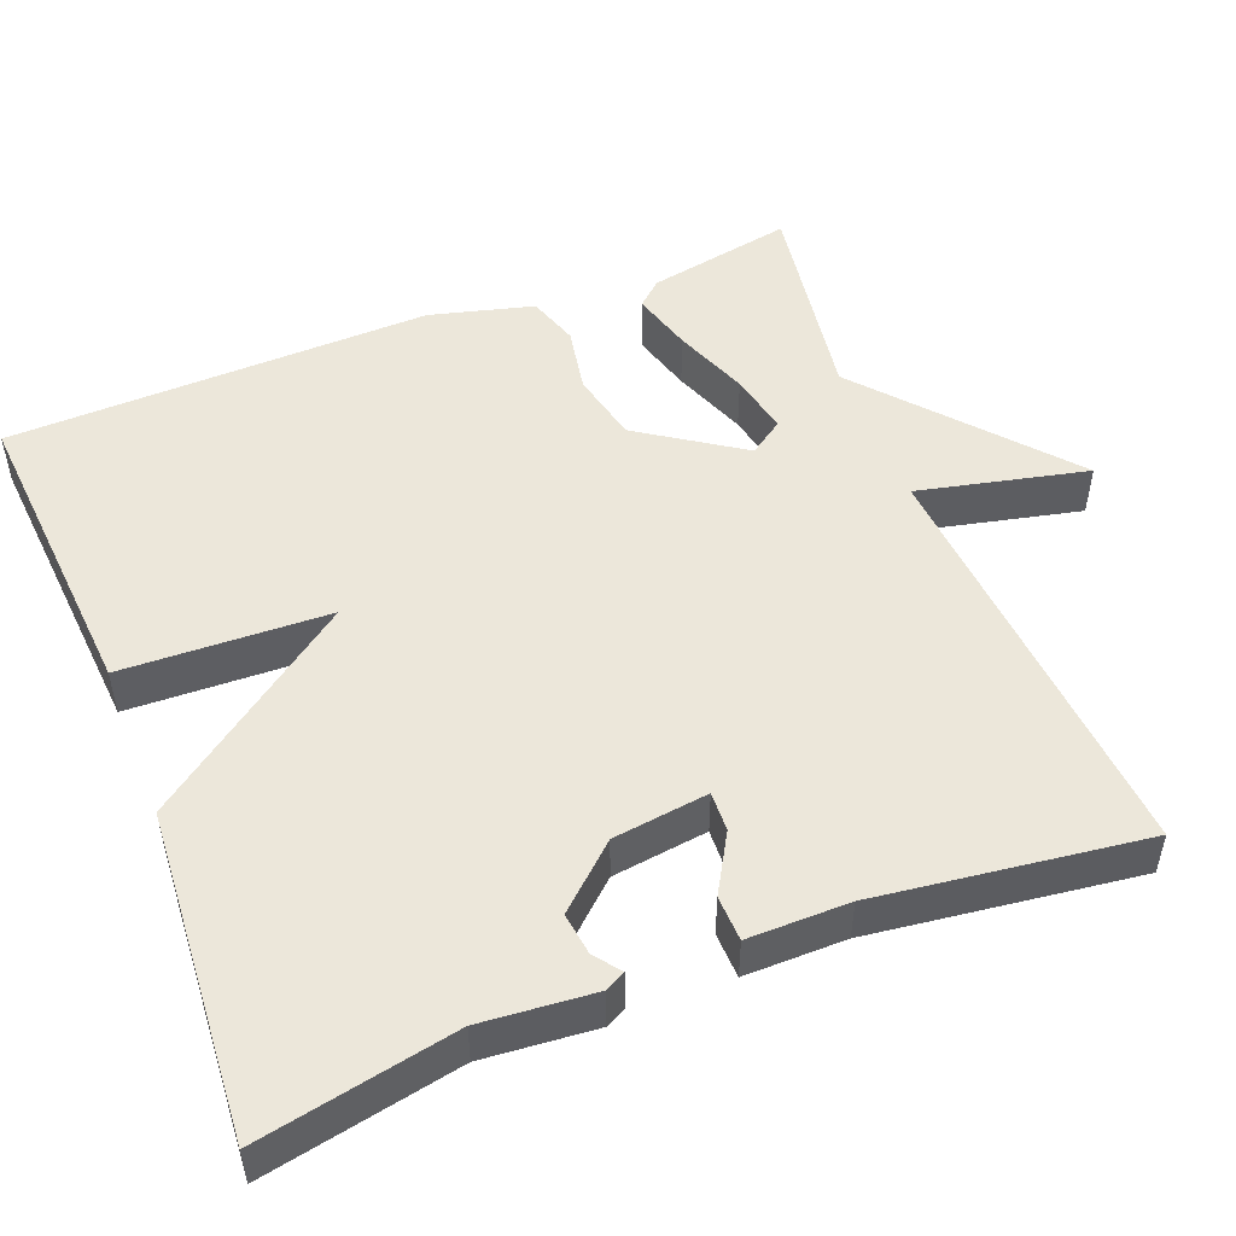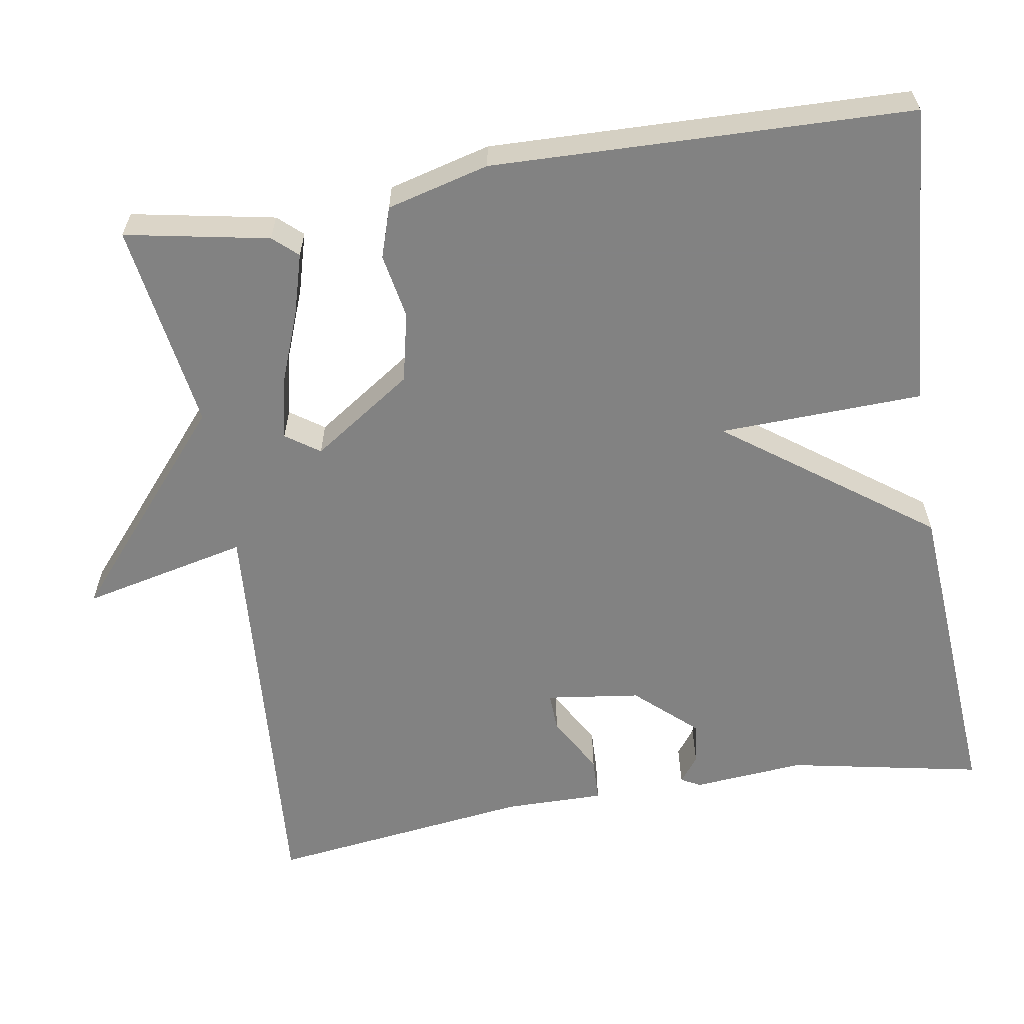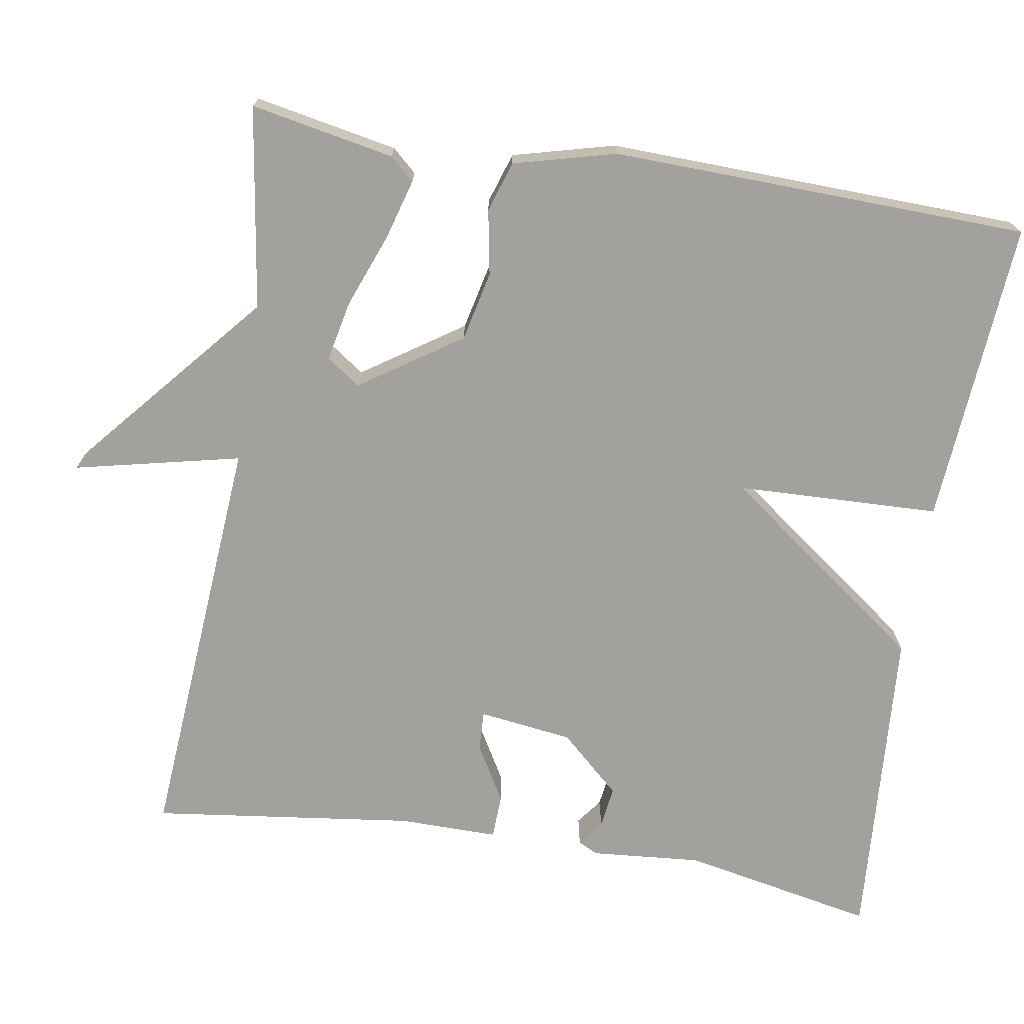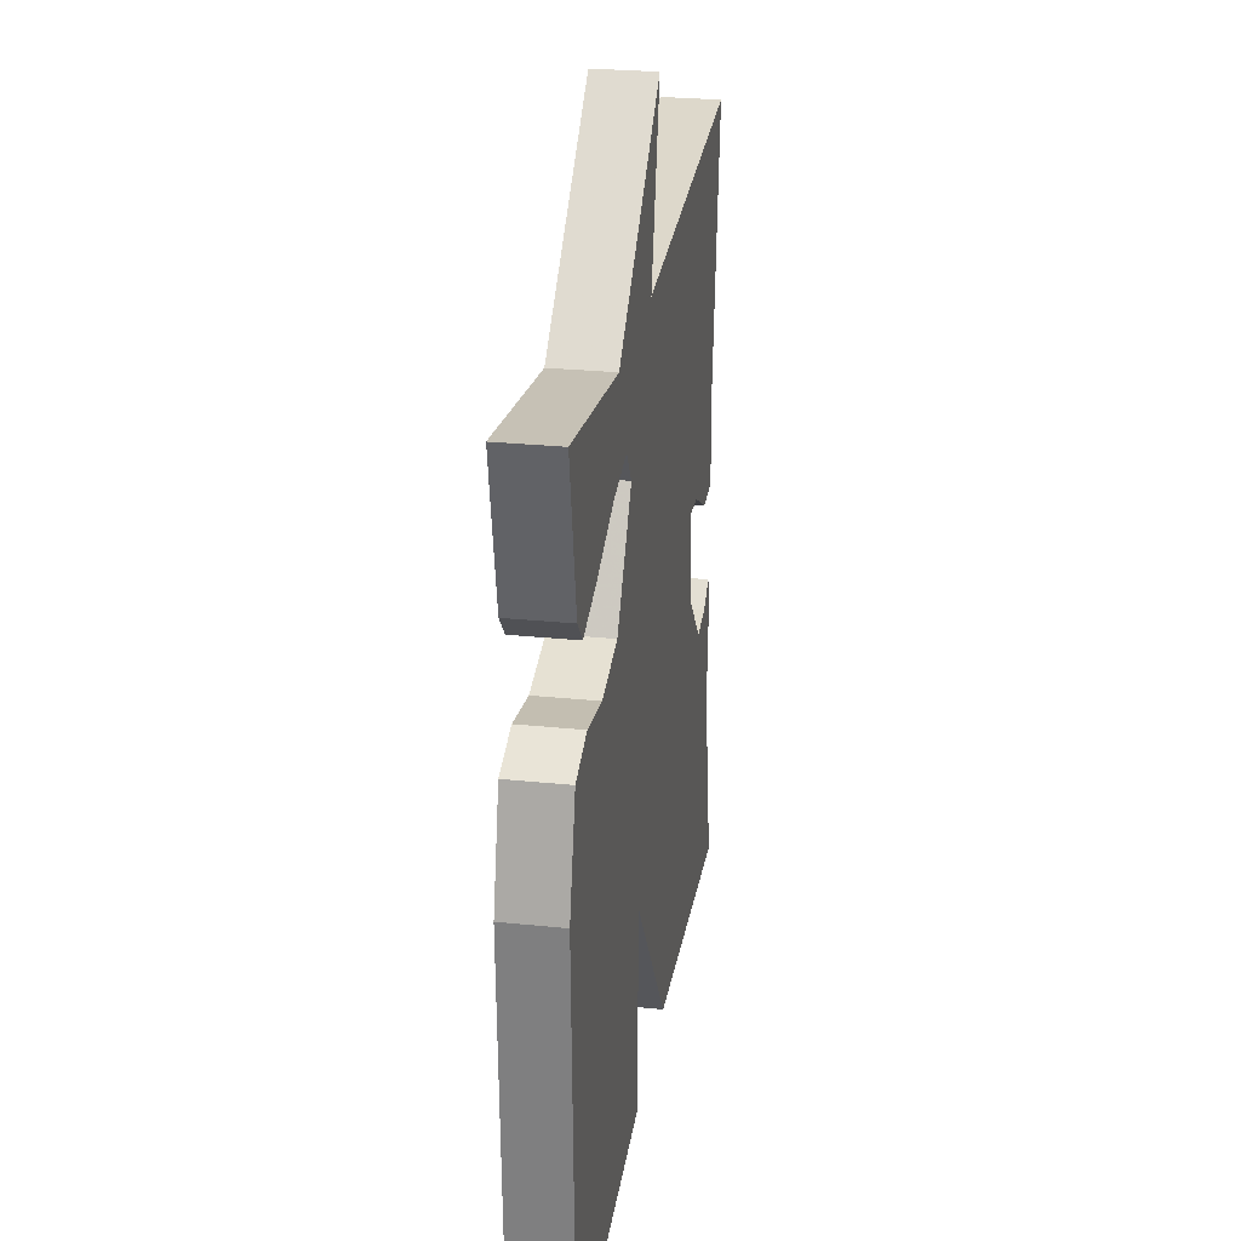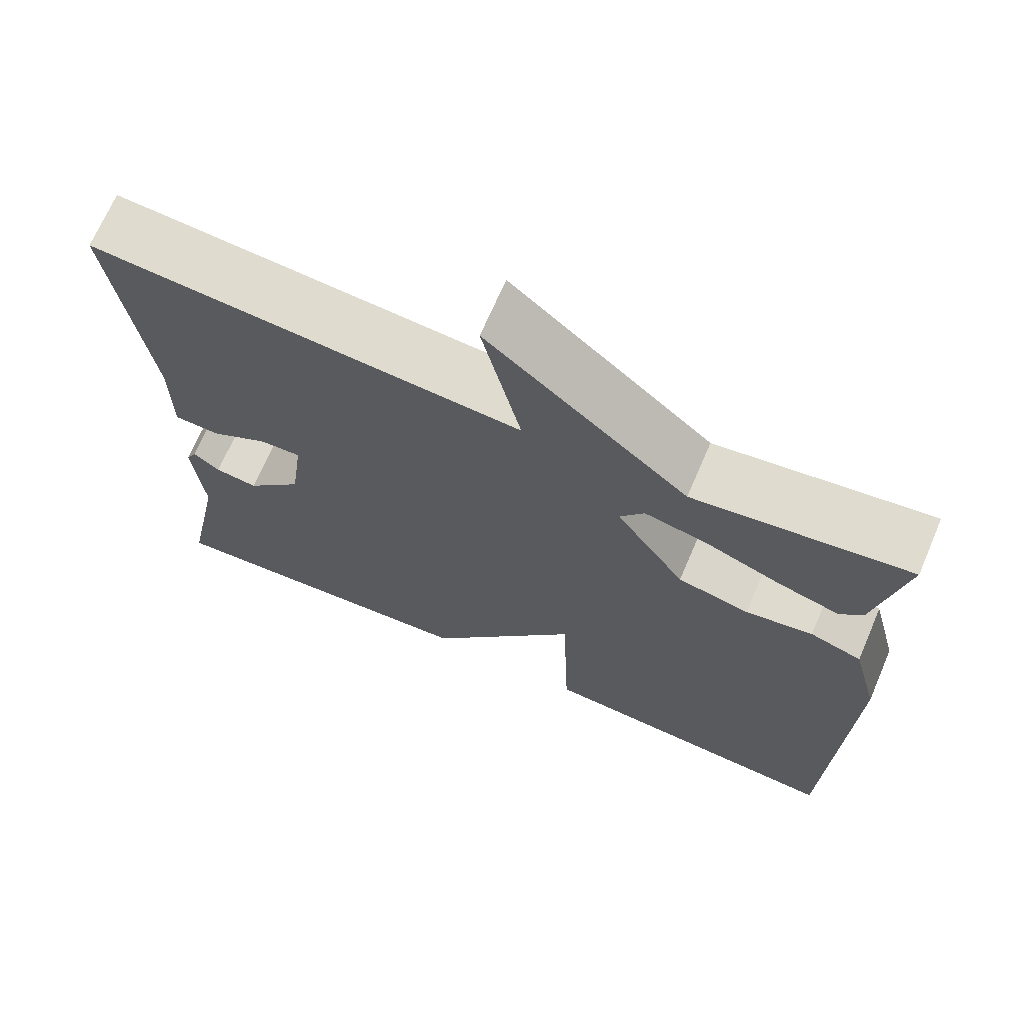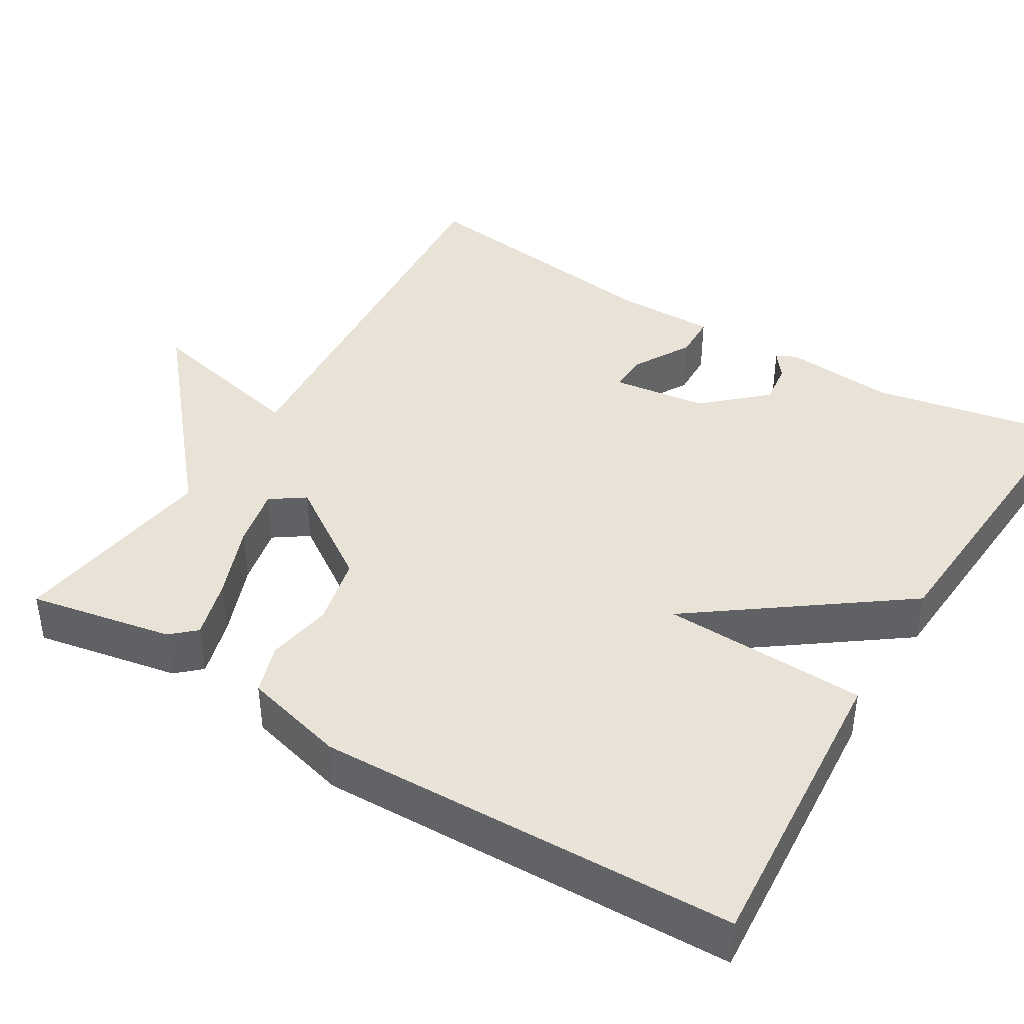
<metadata>
{"format":"obj","ext":"obj","renderer":"f3d","projection":"perspective","resolution":1024,"background":"white","views":[{"elev":50.4,"azim":-111.4,"up":"+Y"},{"elev":-60.7,"azim":99.4,"up":"+Y"},{"elev":-72.1,"azim":80.7,"up":"+Y"},{"elev":27.1,"azim":99.1,"up":"+Z"},{"elev":69.5,"azim":23.3,"up":"+Z"},{"elev":41.6,"azim":121.2,"up":"+Y"}]}
</metadata>
<code>
v -0.5 0.07 -0.5
v -0.451 0.07 -0.253
v -0.463 0.07 -0.111
v -0.45 0.07 -0.086
v -0.417 0.07 -0.111
v -0.364 0.07 -0.118
v -0.294 0.07 -0.041
v -0.278 0.07 0.079
v -0.328 0.07 0.077
v -0.401 0.07 0.035
v -0.458 0.07 0.037
v -0.457 0.07 0.164
v -0.5 0.07 0.5
v 0.034 0.07 0.46
v -0.014 0.07 0.672
v 0.234 0.07 0.46
v 0.5 0.07 0.5
v 0.465 0.07 0.317
v 0.437 0.07 0.286
v 0.36 0.07 0.308
v 0.266 0.07 0.344
v 0.189 0.07 0.36
v 0.159 0.07 0.317
v 0.245 0.07 0.189
v 0.334 0.07 0.169
v 0.417 0.07 0.184
v 0.481 0.07 0.163
v 0.515 0.07 0.033
v 0.5 0.07 -0.5
v 0.111 0.07 -0.471
v 0.102 0.07 -0.211
v -0.089 0.07 -0.471
v -0.5 0 -0.5
v -0.451 0 -0.253
v -0.463 0 -0.111
v -0.45 0 -0.086
v -0.417 0 -0.111
v -0.364 0 -0.118
v -0.294 0 -0.041
v -0.278 0 0.079
v -0.328 0 0.077
v -0.401 0 0.035
v -0.458 0 0.037
v -0.457 0 0.164
v -0.5 0 0.5
v 0.034 0 0.46
v -0.014 0 0.672
v 0.234 0 0.46
v 0.5 0 0.5
v 0.465 0 0.317
v 0.437 0 0.286
v 0.36 0 0.308
v 0.266 0 0.344
v 0.189 0 0.36
v 0.159 0 0.317
v 0.245 0 0.189
v 0.334 0 0.169
v 0.417 0 0.184
v 0.481 0 0.163
v 0.515 0 0.033
v 0.5 0 -0.5
v 0.111 0 -0.471
v 0.102 0 -0.211
v -0.089 0 -0.471
f 31 32 1 2
f 29 30 31
f 28 29 31
f 27 28 31
f 26 27 31
f 25 26 31
f 24 25 31 2
f 23 24 2
f 22 23 2
f 19 20 21
f 18 19 21
f 17 18 21
f 16 17 21
f 16 21 22
f 15 16 22
f 14 15 22
f 12 13 14 22
f 9 10 11 12
f 8 9 12 22
f 7 8 22
f 6 7 22 2
f 2 3 4 5
f 2 5 6
f 34 33 64 63
f 63 62 61
f 63 61 60
f 63 60 59
f 63 59 58
f 63 58 57
f 34 63 57 56
f 34 56 55
f 34 55 54
f 53 52 51
f 53 51 50
f 53 50 49
f 53 49 48
f 54 53 48
f 54 48 47
f 54 47 46
f 54 46 45 44
f 44 43 42 41
f 54 44 41 40
f 54 40 39
f 34 54 39 38
f 37 36 35 34
f 38 37 34
f 1 33 34 2
f 2 34 35 3
f 3 35 36 4
f 4 36 37 5
f 5 37 38 6
f 6 38 39 7
f 7 39 40 8
f 8 40 41 9
f 9 41 42 10
f 10 42 43 11
f 11 43 44 12
f 12 44 45 13
f 13 45 46 14
f 14 46 47 15
f 15 47 48 16
f 16 48 49 17
f 17 49 50 18
f 18 50 51 19
f 19 51 52 20
f 20 52 53 21
f 21 53 54 22
f 22 54 55 23
f 23 55 56 24
f 24 56 57 25
f 25 57 58 26
f 26 58 59 27
f 27 59 60 28
f 28 60 61 29
f 29 61 62 30
f 30 62 63 31
f 31 63 64 32
f 32 64 33 1

</code>
